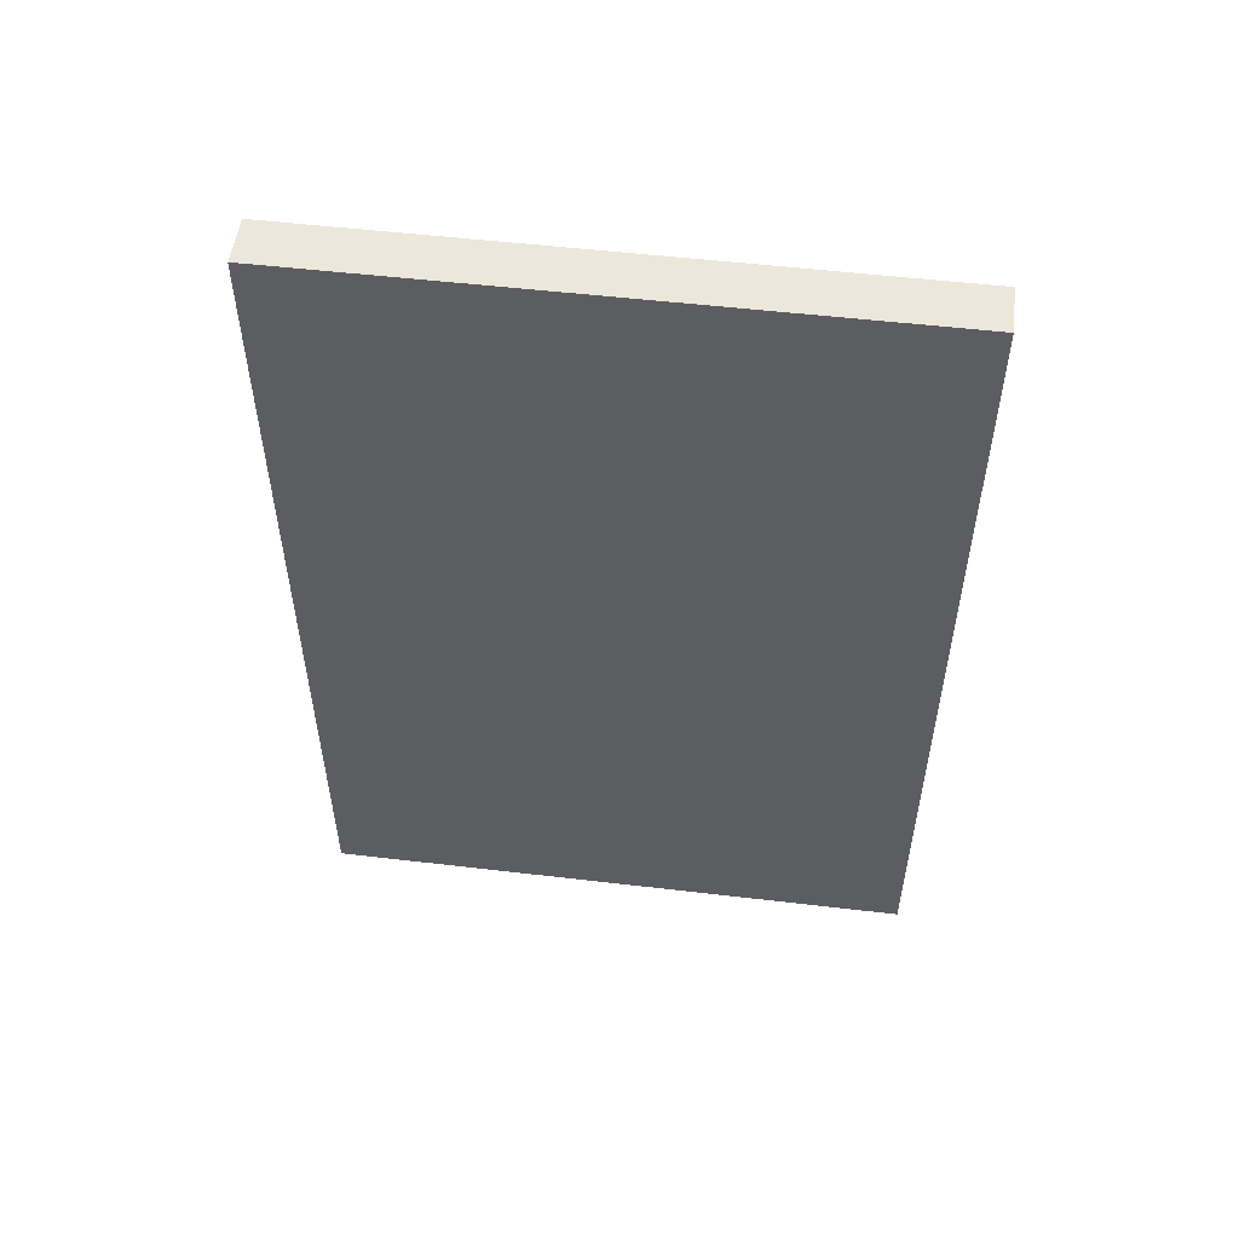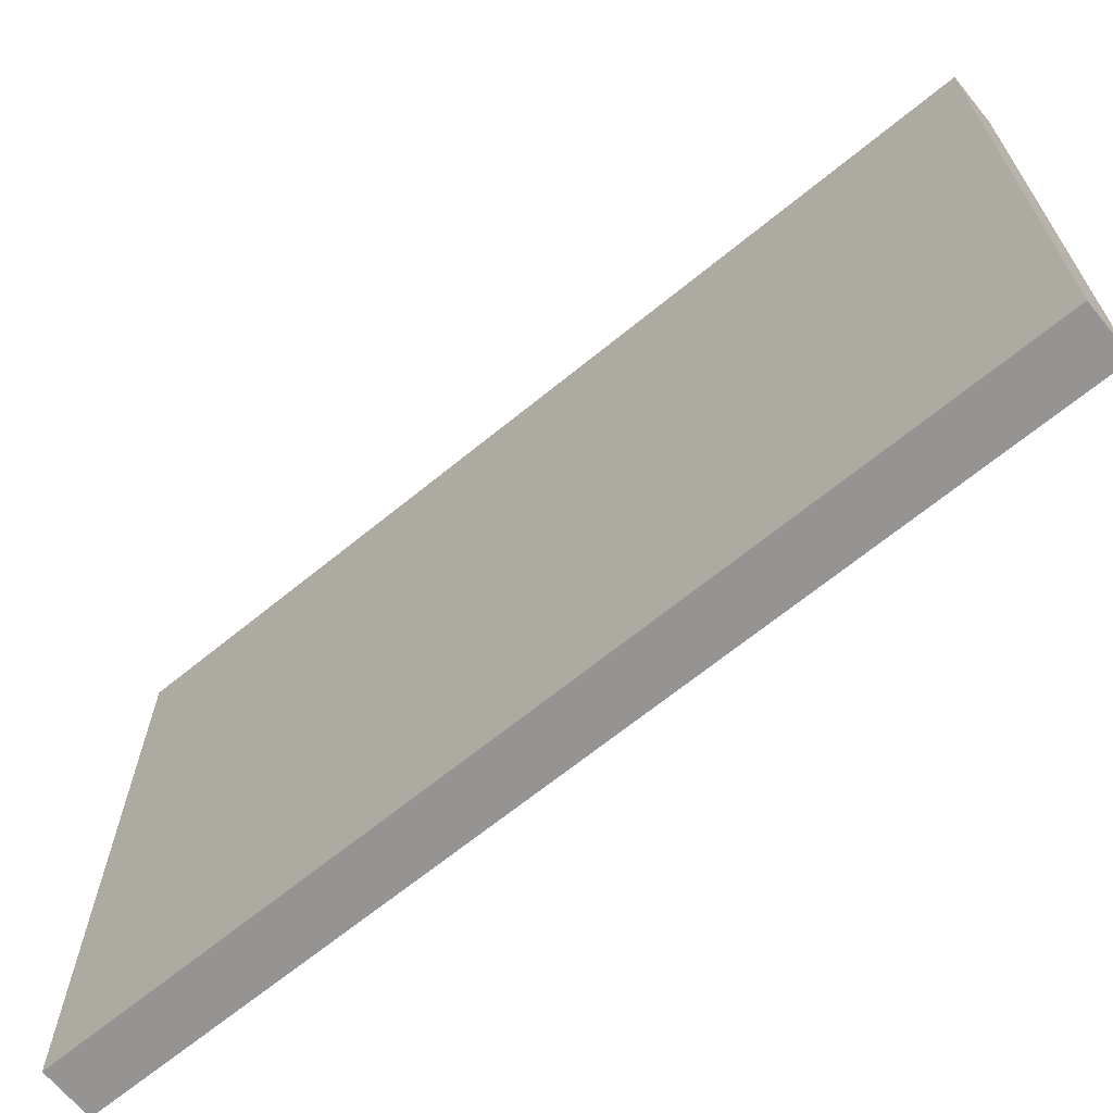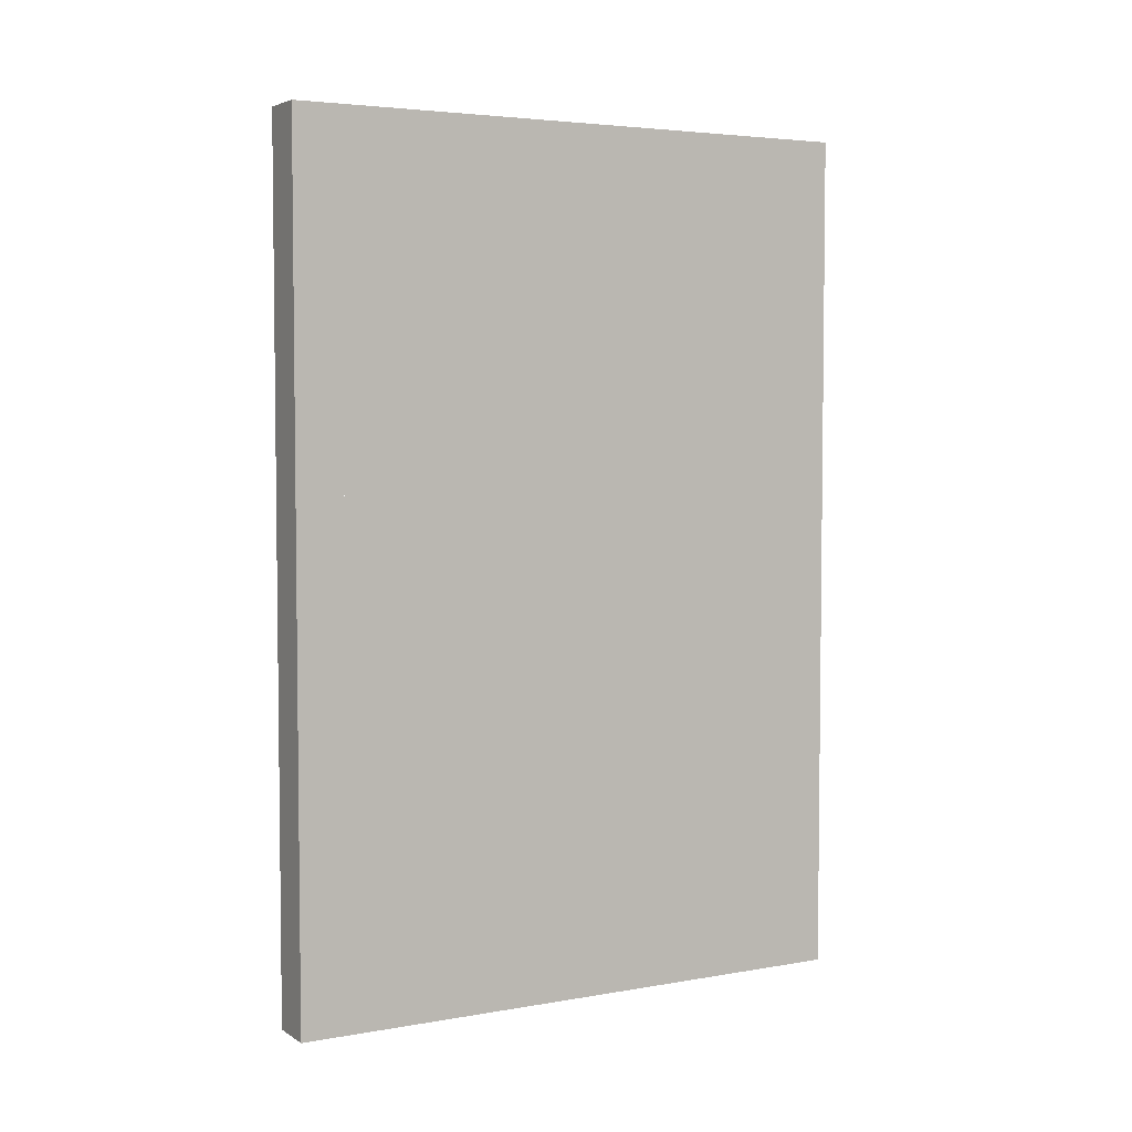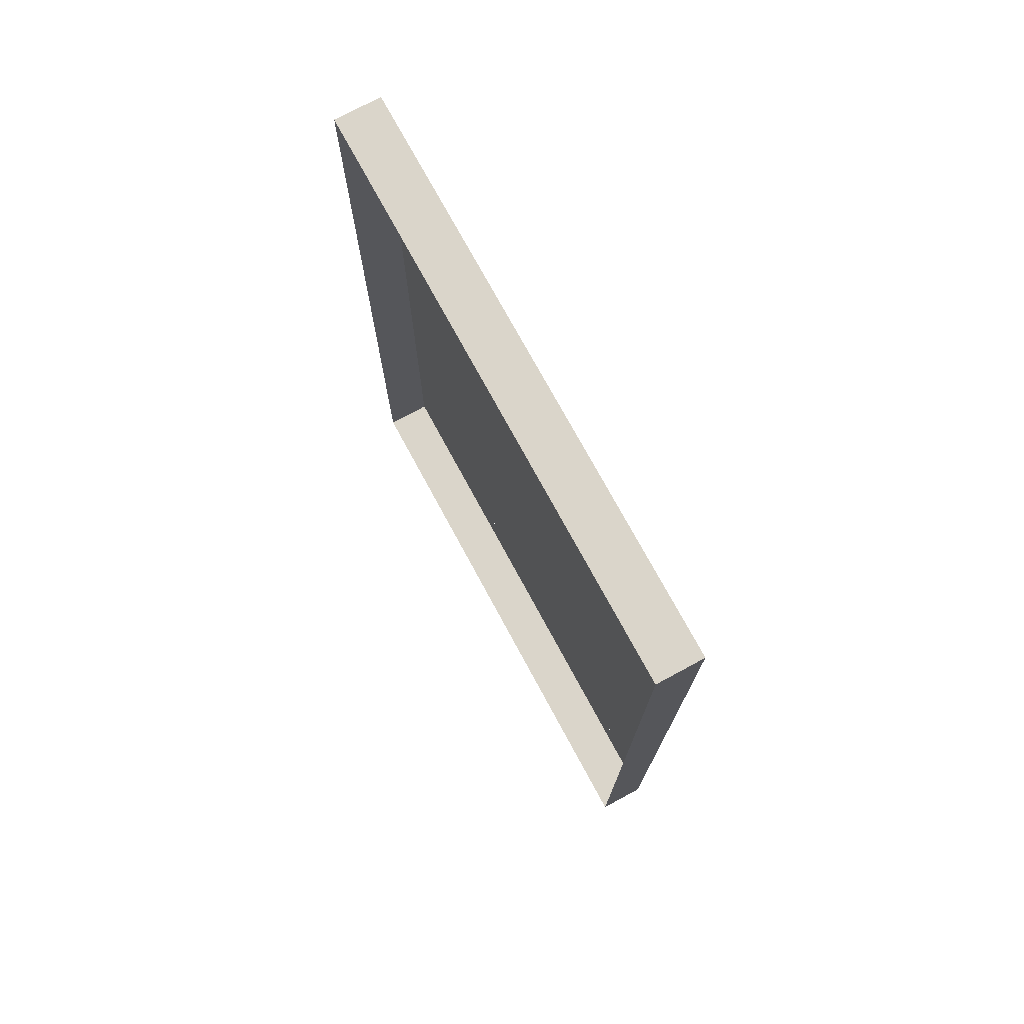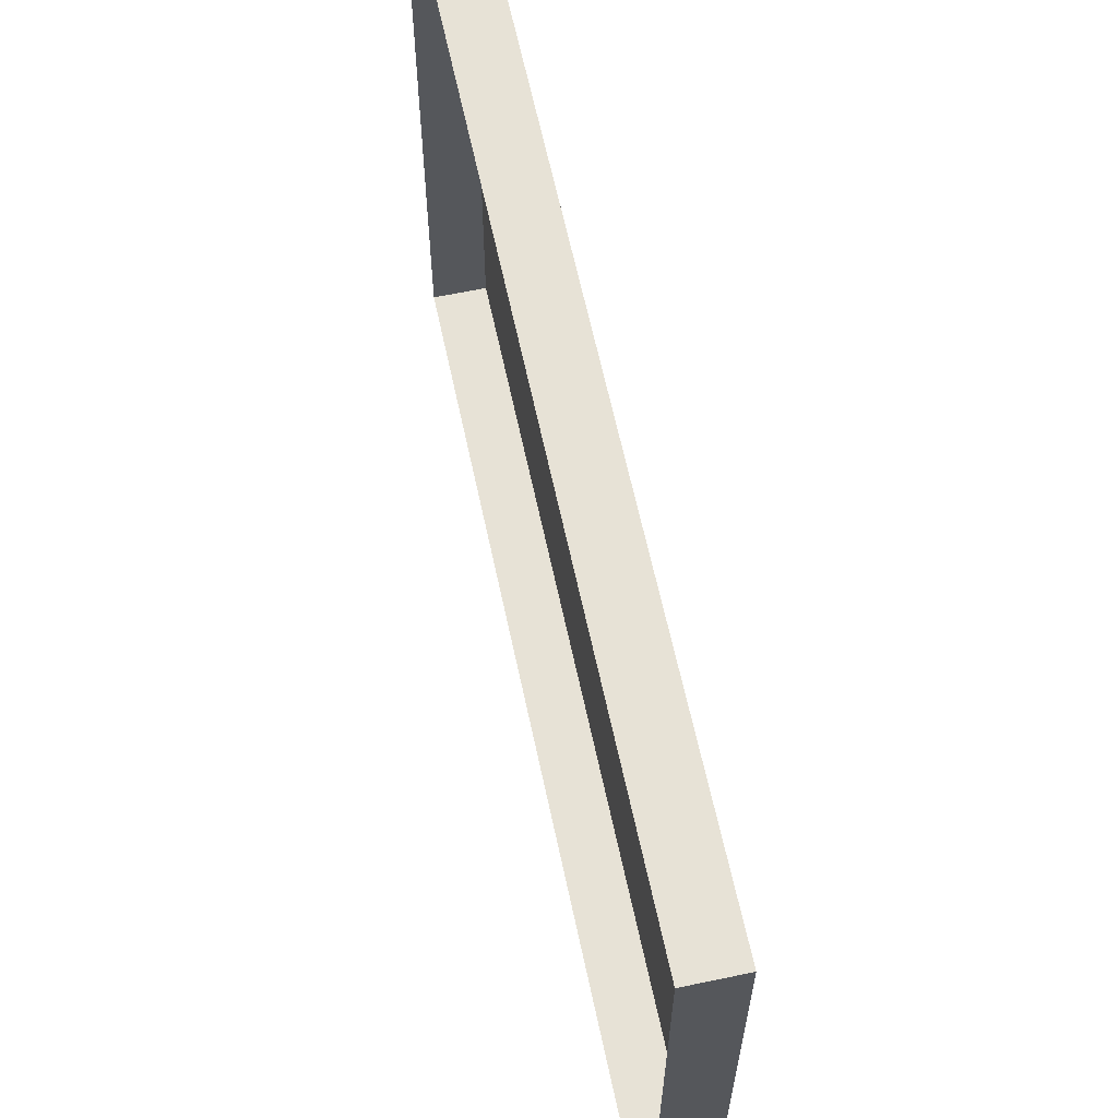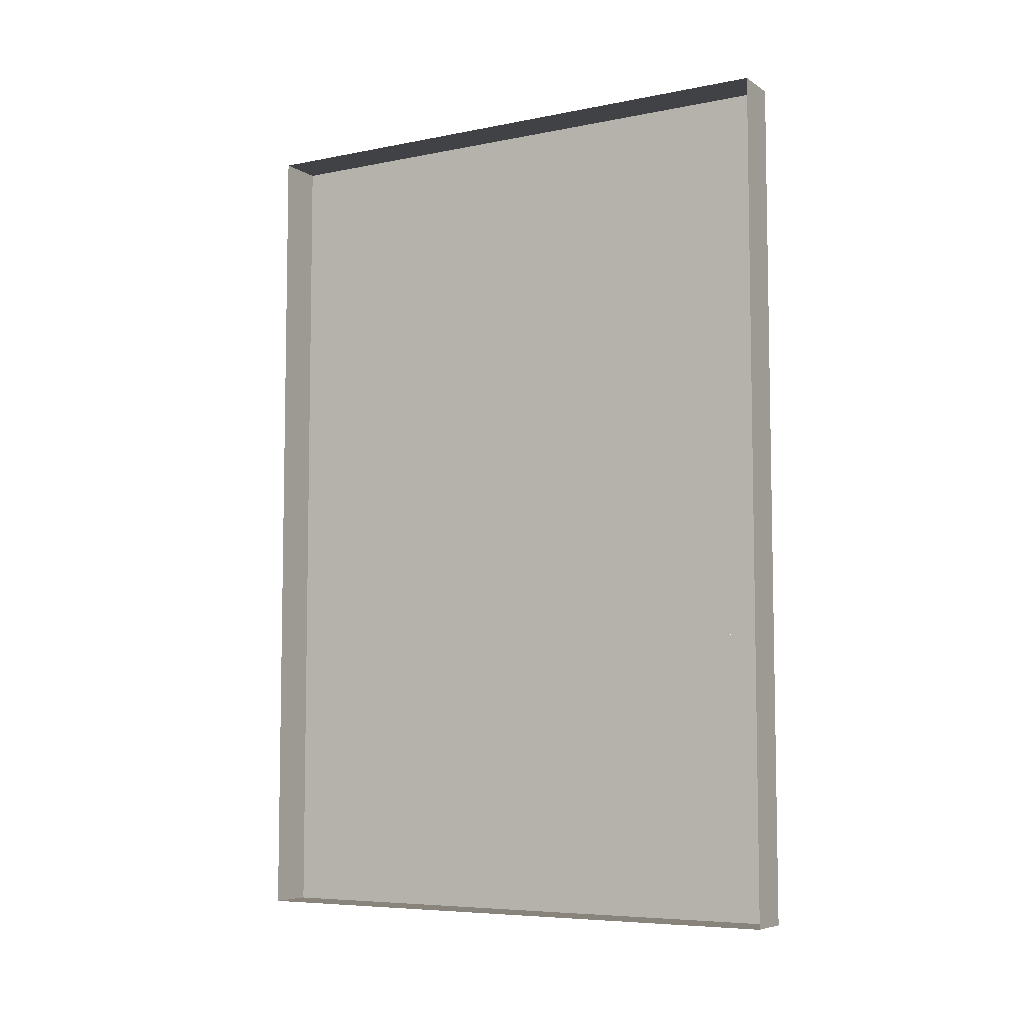
<metadata>
{"format":"obj","ext":"obj","renderer":"f3d","projection":"perspective","resolution":1024,"background":"white","views":[{"elev":53.0,"azim":-82.8,"up":"+Z"},{"elev":-67.1,"azim":-50.7,"up":"+Y"},{"elev":4.3,"azim":-119.4,"up":"+Z"},{"elev":74.2,"azim":151.6,"up":"+Z"},{"elev":62.9,"azim":168.0,"up":"+Y"},{"elev":-6.6,"azim":120.5,"up":"+Z"}]}
</metadata>
<code>
v 0 -1.609 -0.4219
v 0.04688 -1.609 -0.4219
v 0.04688 -1.609 0.4219
v 0 -1.609 0.4219
v 0 -1.562 -0.375
v 0 -1.078 -0.375
v 0 -1.031 -0.4219
v 0.04688 -1.031 -0.4219
v 0 -1.031 0.4219
v 0.04688 -1.031 0.4219
v 0 -1.562 0.375
v 0 -1.523 -0.02344
v 0 -1.438 -0.2344
v 0 -1.414 -0.25
v 0 -1.18 -0.2656
v 0 -1.102 -0.375
v 0 -1.156 -0.2109
v 0 -1.156 -0.1172
v 0 -1.102 0
v 0 -1.078 0
v 0 -1.078 0.375
v 0 -1.18 0.2031
v 0 -1.18 0.2656
v 0 -1.102 0.375
v 0 -1.156 0.2188
v 0 -1.172 0.2031
v 0 -1.18 0.1875
v 0 -1.234 0.2188
v 0 -1.258 0.2266
v 0 -1.18 -0.1953
v 0 -1.172 -0.1953
v 0 -1.172 -0.1328
v 0 -1.172 -0.1172
v 0 -1.156 -0.09375
v 0 -1.156 0.08594
v 0 -1.156 0.125
v 0 -1.18 -0.1172
v 0 -1.18 -0.09375
v 0 -1.211 -0.1484
v 0 -1.195 -0.09375
v 0 -1.211 -0.09375
v 0 -1.195 0.08594
v 0 -1.18 -0.1562
v 0 -1.211 -0.1797
v 0 -1.289 -0.2031
v 0 -1.289 -0.125
v 0 -1.234 -0.09375
v 0 -1.219 -0.09375
v 0 -1.211 0.08594
v 0 -1.18 0.1562
v 0 -1.18 0.08594
v 0 -1.172 0.1406
v 0 -1.211 0.1562
v 0 -1.211 0.1875
v 0 -1.234 0.125
v 0 -1.258 0.1172
v 0 -1.281 0.1172
v 0 -1.281 0.2266
v 0 -1.305 0.2109
v 0 -1.328 0.1953
v 0 -1.383 0.2031
v 0 -1.398 0.1953
v 0 -1.398 0.1797
v 0 -1.383 0.1016
v 0 -1.453 -0.1406
v 0 -1.453 -0.1562
v 0 -1.438 -0.1641
v 0 -1.422 -0.1562
v 0 -1.383 -0.1875
v 0 -1.359 -0.2031
v 0 -1.312 -0.2344
v 0 -1.18 -0.1719
v 0 -1.281 -0.09375
v 0 -1.281 0.08594
v 0 -1.234 0.08594
v 0 -1.312 -0.1094
v 0 -1.367 -0.08594
v 0 -1.281 -0.007812
v 0 -1.297 -0.01562
v 0 -1.281 0.007812
v 0 -1.297 0.01562
v 0 -1.359 0.08594
v 0 -1.219 0.08594
v 0 -1.305 0.1328
v 0 -1.328 0.1484
v 0 -1.367 0.1797
v 0 -1.367 0.1953
v 0 -1.383 0.1719
v 0 -1.312 -0.007812
v 0 -1.312 0.007812
v 0 -1.438 -0.1328
v 0 -1.422 -0.1406
v 0 -1.383 -0.1406
v 0 -1.359 -0.125
v 0 -1.336 -0.1094
v 0 -1.336 -0.2188
v 0 -1.312 -0.2188
f 1 2 3
f 1 3 4
f 1 7 2
f 2 7 8
f 8 7 9
f 8 9 10
f 10 9 4
f 10 4 3
f 1 4 5
f 1 5 6
f 1 6 7
f 5 4 11
f 9 21 11
f 9 11 4
f 6 21 9
f 6 9 7
f 5 11 12
f 5 12 13
f 5 13 14
f 5 14 15
f 5 15 16
f 22 27 28
f 22 28 29
f 22 29 23
f 23 29 11
f 23 11 24
f 38 37 39
f 38 39 40
f 40 39 41
f 37 43 39
f 39 46 47
f 39 47 48
f 39 48 41
f 42 49 50
f 42 50 51
f 27 54 28
f 29 58 11
f 11 58 59
f 11 59 60
f 11 60 61
f 11 61 62
f 11 62 63
f 11 63 12
f 12 63 64
f 12 64 65
f 12 65 66
f 12 66 13
f 13 66 67
f 13 67 68
f 13 68 69
f 14 70 71
f 14 71 15
f 15 71 30
f 30 71 45
f 30 45 44
f 30 44 72
f 73 47 46
f 73 46 76
f 73 76 77
f 73 77 78
f 78 77 79
f 80 81 82
f 80 82 74
f 74 82 57
f 74 57 56
f 74 56 75
f 75 56 55
f 75 55 83
f 49 83 53
f 49 53 50
f 55 53 83
f 60 87 61
f 85 64 86
f 86 64 88
f 81 90 82
f 82 90 64
f 64 90 89
f 64 89 77
f 64 77 65
f 65 77 91
f 70 96 71
f 71 96 97
f 71 97 45
f 76 95 77
f 77 95 94
f 77 94 93
f 77 93 92
f 77 92 91
f 63 88 64
f 57 82 84
f 77 89 79
f 16 15 17
f 16 17 18
f 16 18 19
f 22 23 24
f 22 24 25
f 22 25 26
f 22 26 27
f 15 30 17
f 17 30 31
f 18 32 33
f 18 33 34
f 18 34 19
f 19 34 35
f 19 35 36
f 19 36 25
f 19 25 24
f 34 33 37
f 34 37 38
f 37 33 32
f 37 32 43
f 51 50 52
f 51 52 35
f 35 52 36
f 30 72 31
f 16 19 20
f 16 20 6
f 19 24 21
f 19 21 20
f 17 31 18
f 18 31 32
f 36 52 25
f 25 52 26
f 40 41 42
f 41 49 42
f 75 83 47
f 47 83 48
f 40 42 35
f 40 35 34
f 73 74 75
f 73 75 47
f 39 43 44
f 27 50 53
f 27 53 54
f 43 72 44
f 39 44 45
f 39 45 46
f 28 54 55
f 54 53 55
f 41 48 49
f 78 79 80
f 80 79 81
f 48 83 49
f 61 87 88
f 61 88 63
f 61 63 62
f 86 88 87
f 81 79 89
f 81 89 90
f 65 91 66
f 66 91 67
f 67 91 92
f 67 92 68
f 26 52 50
f 26 50 27
f 31 72 32
f 32 72 43
f 28 55 56
f 28 56 29
f 45 97 46
f 46 97 76
f 29 56 57
f 29 57 58
f 76 97 96
f 76 96 95
f 13 69 14
f 14 69 70
f 85 84 82
f 85 82 64
f 58 57 84
f 58 84 59
f 70 94 95
f 70 95 96
f 59 84 85
f 59 85 60
f 69 93 94
f 69 94 70
f 60 85 86
f 60 86 87
f 68 92 93
f 68 93 69

</code>
